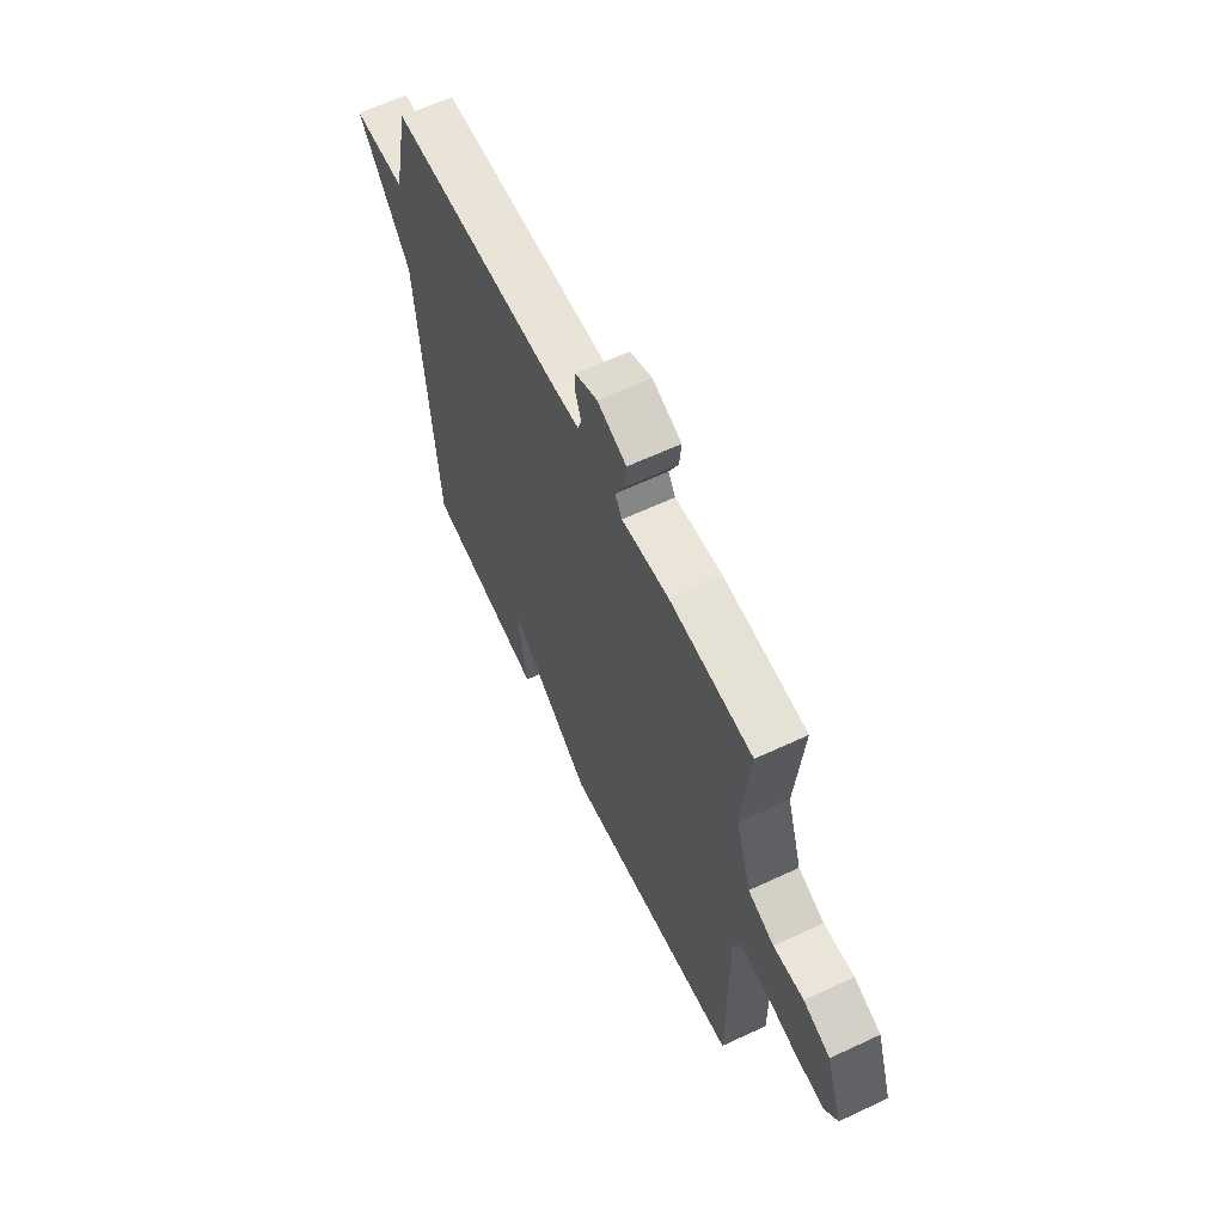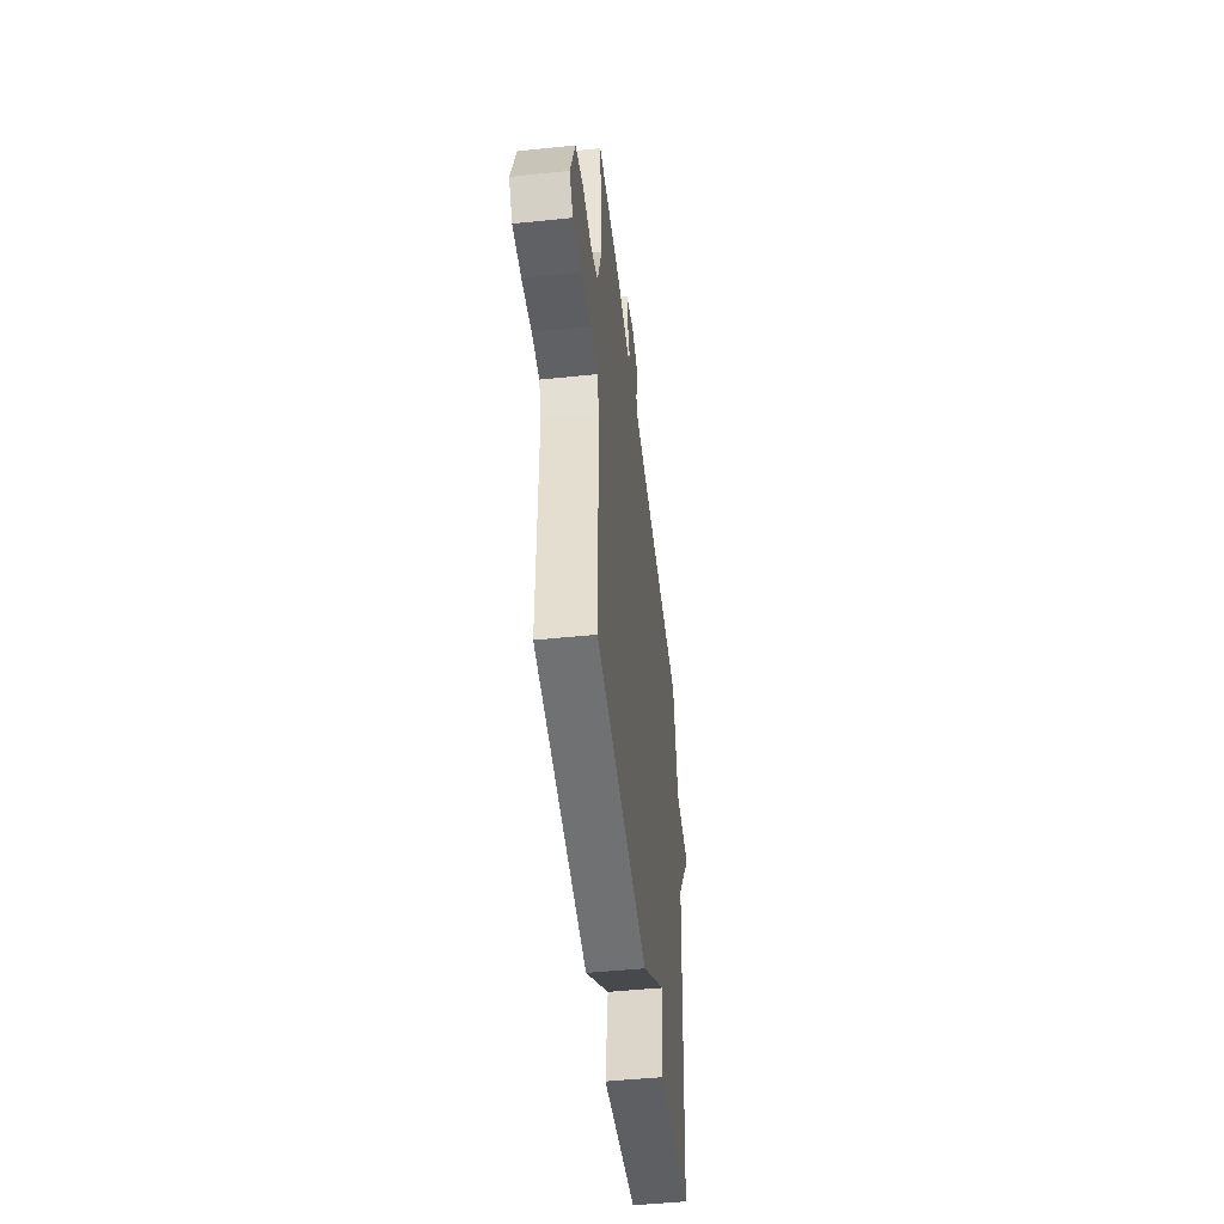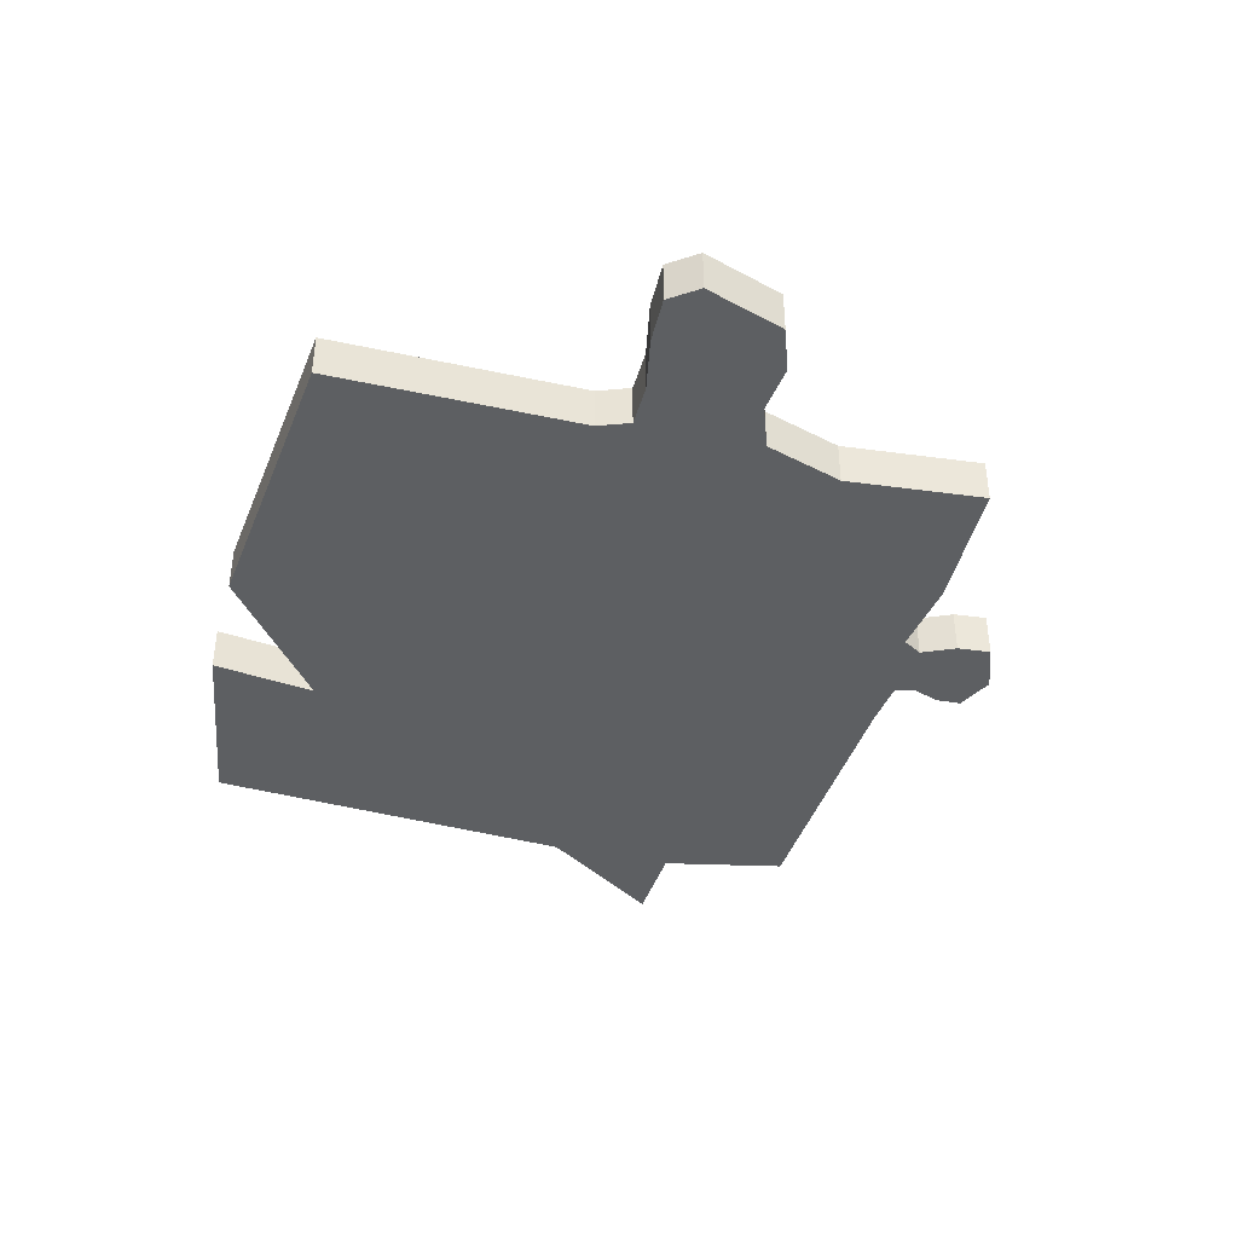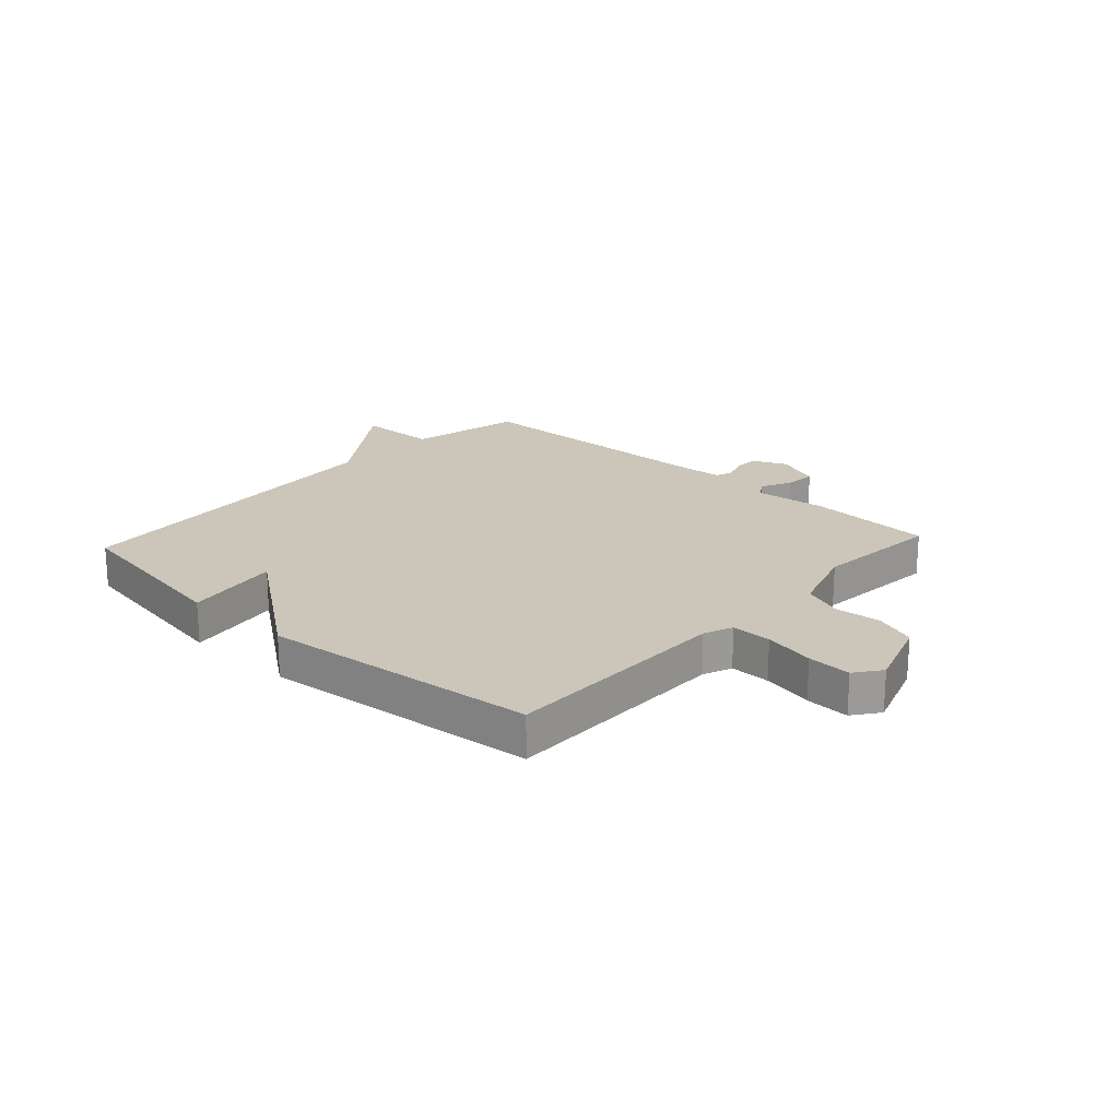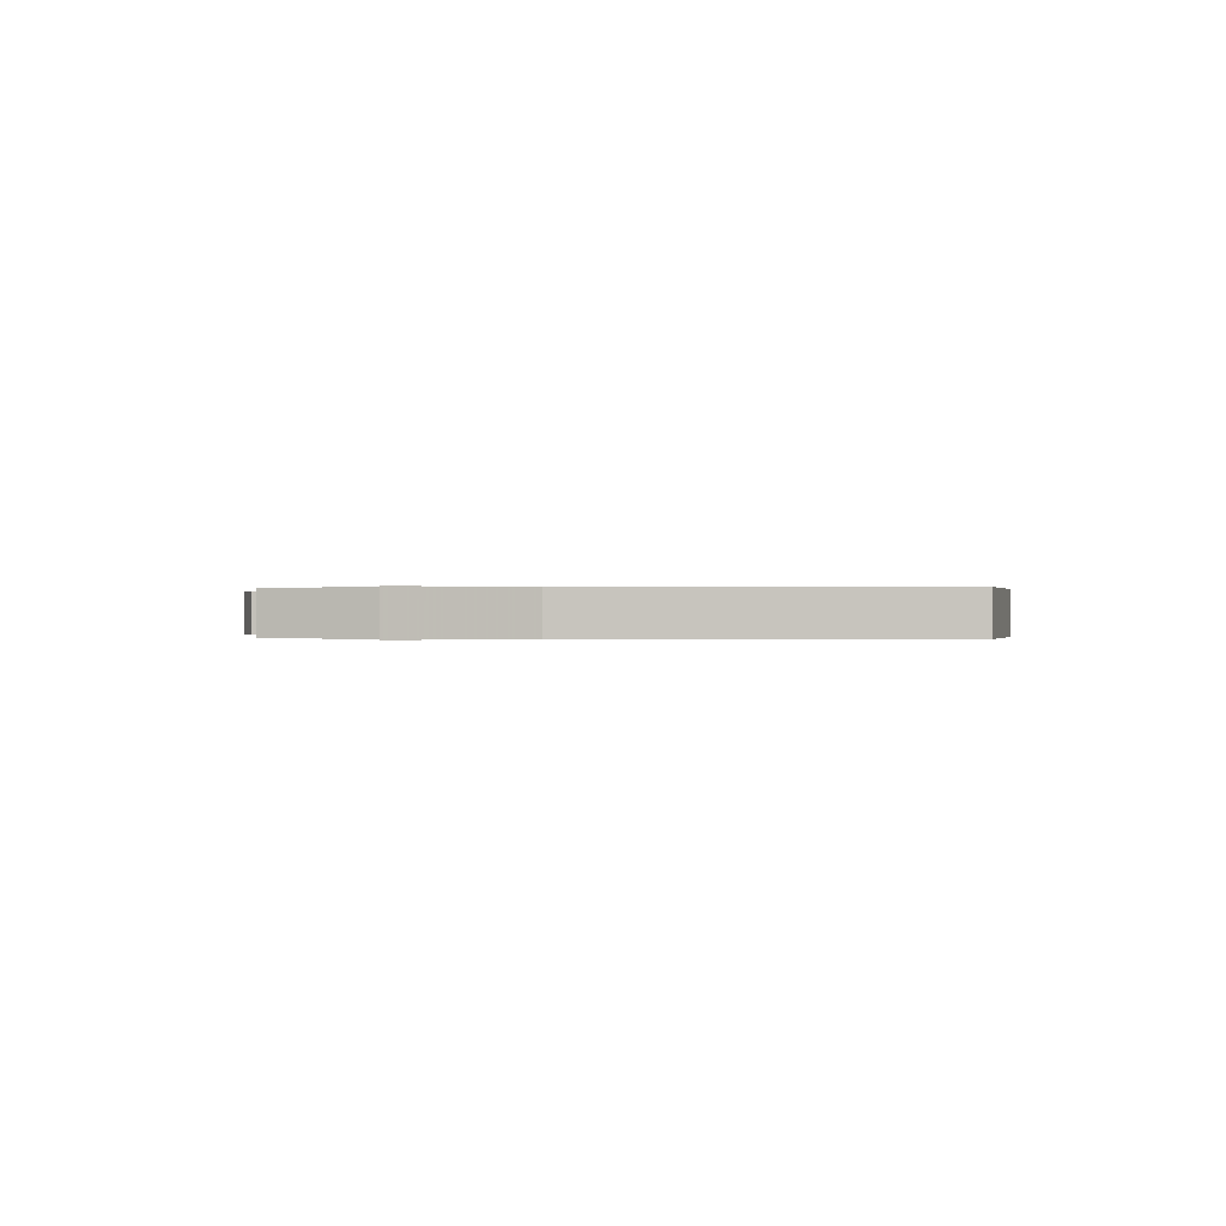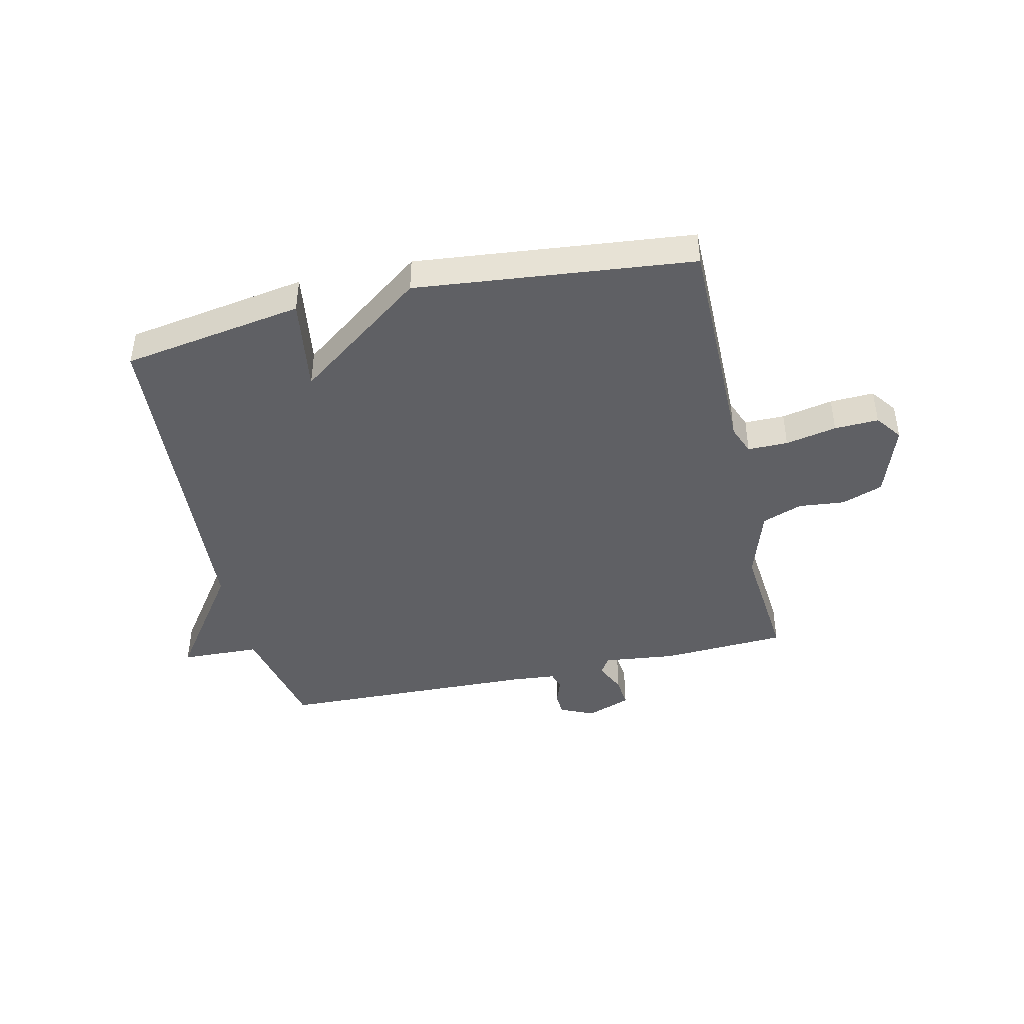
<metadata>
{"format":"obj","ext":"obj","renderer":"f3d","projection":"perspective","resolution":1024,"background":"white","views":[{"elev":62.4,"azim":-115.4,"up":"+Z"},{"elev":-49.2,"azim":-83.5,"up":"+Z"},{"elev":-39.7,"azim":-104.8,"up":"+Y"},{"elev":20.9,"azim":-137.4,"up":"+Y"},{"elev":-0.0,"azim":94.9,"up":"+Y"},{"elev":-43.3,"azim":-167.1,"up":"+Y"}]}
</metadata>
<code>
v -0.5 0.07 -0.5
v -0.498 0.07 -0.097
v -0.518 0.07 -0.046
v -0.588 0.07 -0.046
v -0.677 0.07 -0.064
v -0.754 0.07 -0.067
v -0.788 0.07 -0.021
v -0.744 0.07 0.107
v -0.672 0.07 0.133
v -0.591 0.07 0.125
v -0.521 0.07 0.151
v -0.48 0.07 0.277
v -0.5 0.07 0.5
v -0.28 0.07 0.511
v -0.154 0.07 0.496
v -0.135 0.07 0.527
v -0.16 0.07 0.581
v -0.165 0.07 0.635
v -0.087 0.07 0.664
v -0.028 0.07 0.637
v -0.026 0.07 0.596
v -0.042 0.07 0.553
v -0.032 0.07 0.522
v 0.043 0.07 0.515
v 0.5 0.07 0.5
v 0.543 0.07 0.3
v 0.682 0.07 0.295
v 0.543 0.07 0.1
v 0.5 0.07 -0.5
v 0.183 0.07 -0.551
v 0.208 0.07 -0.384
v -0.017 0.07 -0.551
v -0.5 0 -0.5
v -0.498 0 -0.097
v -0.518 0 -0.046
v -0.588 0 -0.046
v -0.677 0 -0.064
v -0.754 0 -0.067
v -0.788 0 -0.021
v -0.744 0 0.107
v -0.672 0 0.133
v -0.591 0 0.125
v -0.521 0 0.151
v -0.48 0 0.277
v -0.5 0 0.5
v -0.28 0 0.511
v -0.154 0 0.496
v -0.135 0 0.527
v -0.16 0 0.581
v -0.165 0 0.635
v -0.087 0 0.664
v -0.028 0 0.637
v -0.026 0 0.596
v -0.042 0 0.553
v -0.032 0 0.522
v 0.043 0 0.515
v 0.5 0 0.5
v 0.543 0 0.3
v 0.682 0 0.295
v 0.543 0 0.1
v 0.5 0 -0.5
v 0.183 0 -0.551
v 0.208 0 -0.384
v -0.017 0 -0.551
f 31 32 1 2
f 28 29 30 31
f 28 31 2 3
f 28 3 4
f 27 28 4
f 26 27 4
f 4 5 6
f 26 4 6
f 25 26 6
f 24 25 6
f 23 24 6
f 22 23 6
f 20 21 22
f 19 20 22
f 18 19 22
f 17 18 22
f 16 17 22
f 15 16 22
f 12 13 14 15
f 11 12 15 22
f 8 9 10
f 7 8 10
f 6 7 10
f 6 10 11
f 6 11 22
f 34 33 64 63
f 63 62 61 60
f 35 34 63 60
f 36 35 60
f 36 60 59
f 36 59 58
f 38 37 36
f 38 36 58
f 38 58 57
f 38 57 56
f 38 56 55
f 38 55 54
f 54 53 52
f 54 52 51
f 54 51 50
f 54 50 49
f 54 49 48
f 54 48 47
f 47 46 45 44
f 54 47 44 43
f 42 41 40
f 42 40 39
f 42 39 38
f 43 42 38
f 54 43 38
f 1 33 34 2
f 2 34 35 3
f 3 35 36 4
f 4 36 37 5
f 5 37 38 6
f 6 38 39 7
f 7 39 40 8
f 8 40 41 9
f 9 41 42 10
f 10 42 43 11
f 11 43 44 12
f 12 44 45 13
f 13 45 46 14
f 14 46 47 15
f 15 47 48 16
f 16 48 49 17
f 17 49 50 18
f 18 50 51 19
f 19 51 52 20
f 20 52 53 21
f 21 53 54 22
f 22 54 55 23
f 23 55 56 24
f 24 56 57 25
f 25 57 58 26
f 26 58 59 27
f 27 59 60 28
f 28 60 61 29
f 29 61 62 30
f 30 62 63 31
f 31 63 64 32
f 32 64 33 1

</code>
